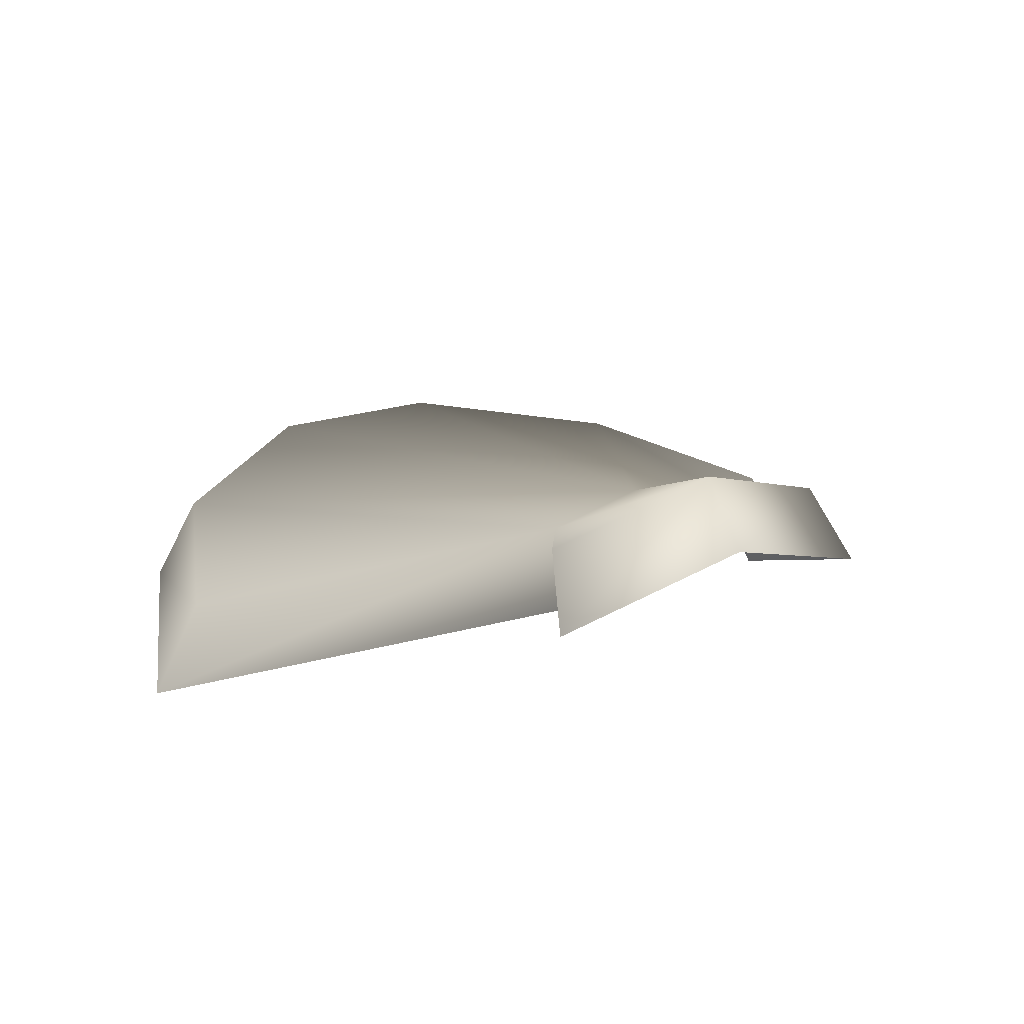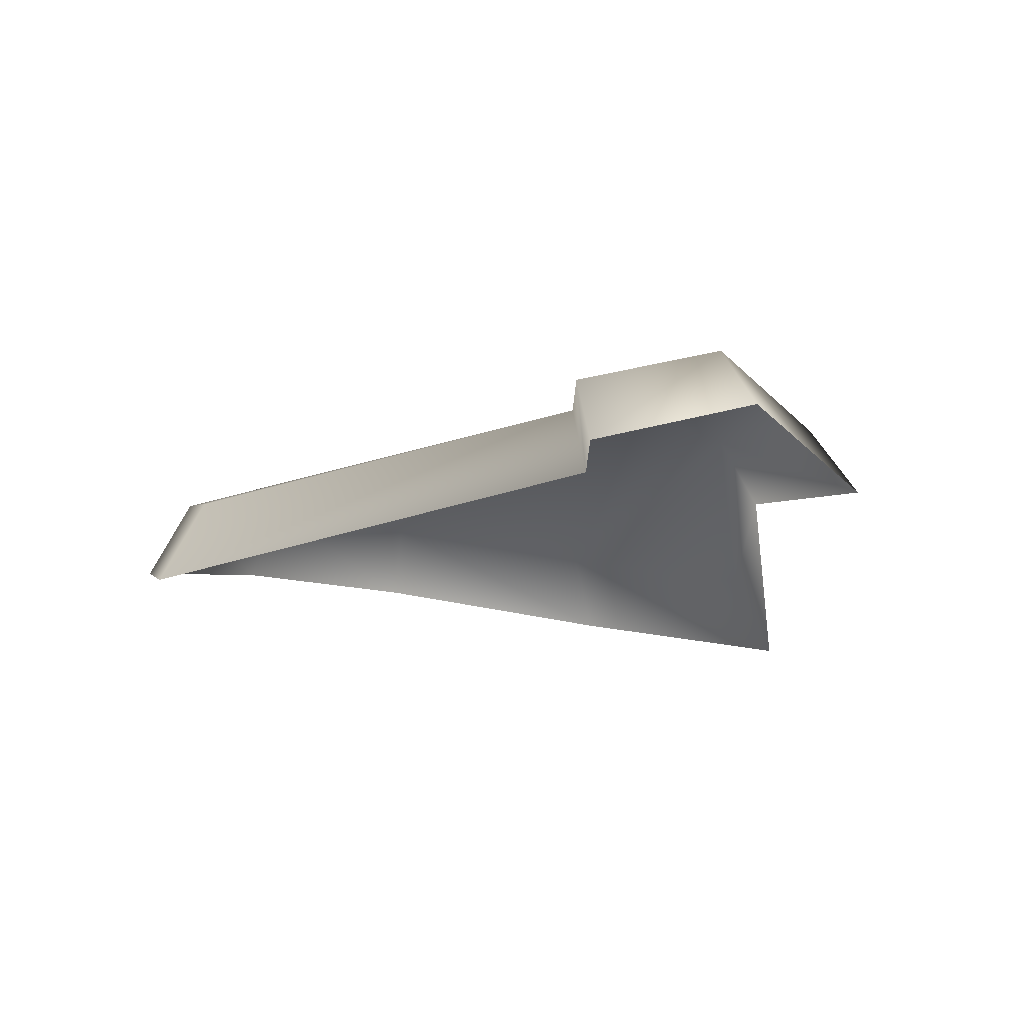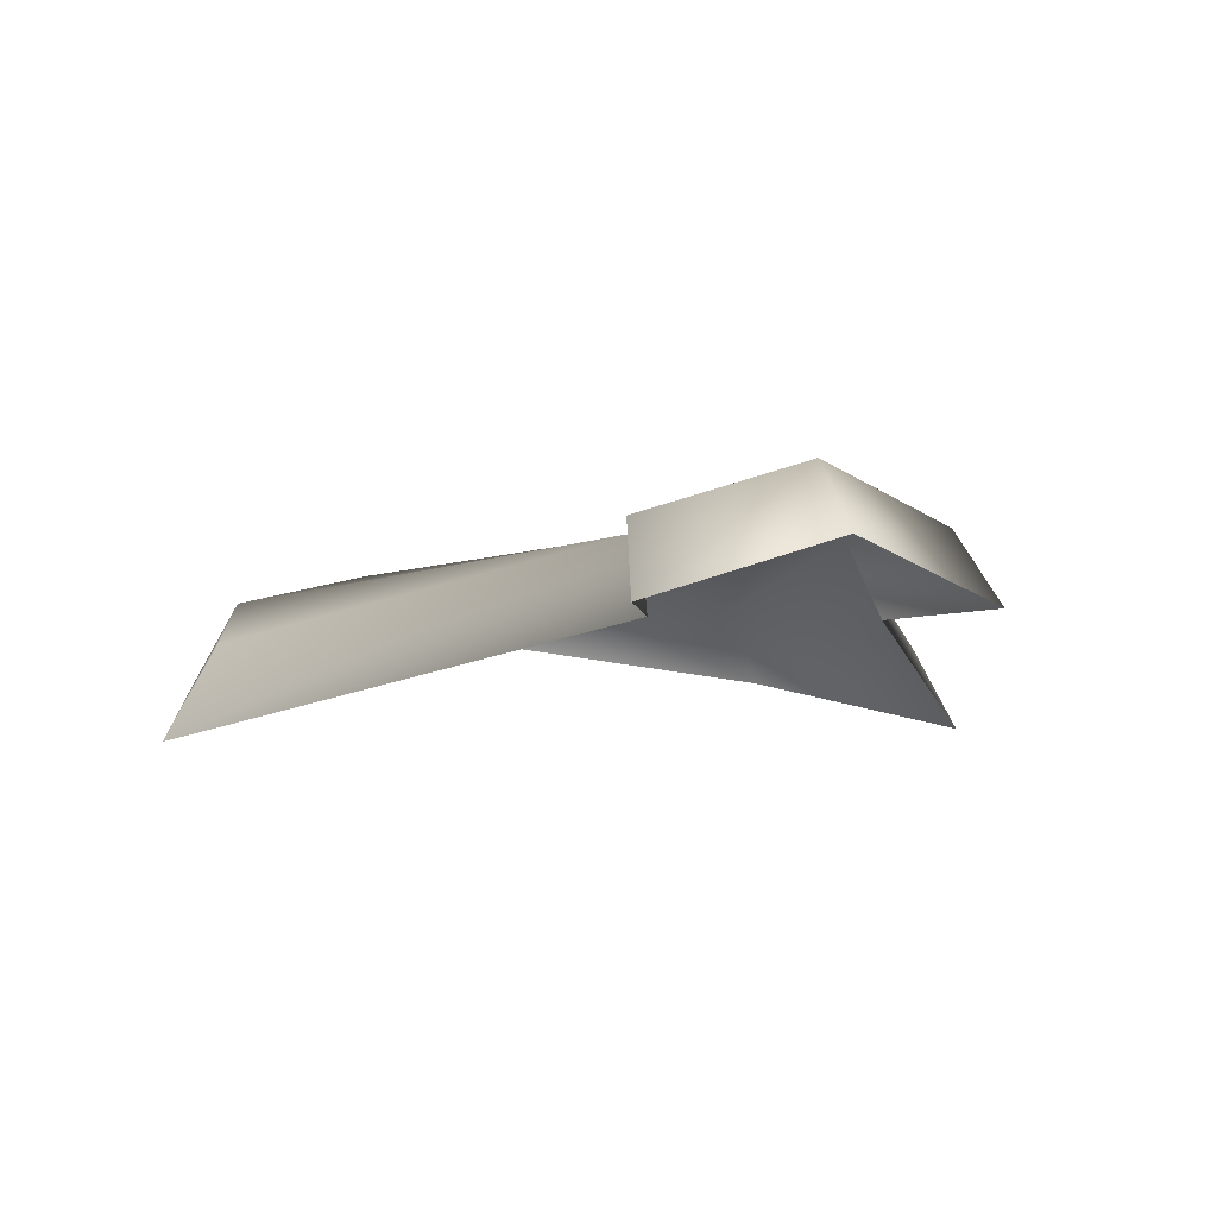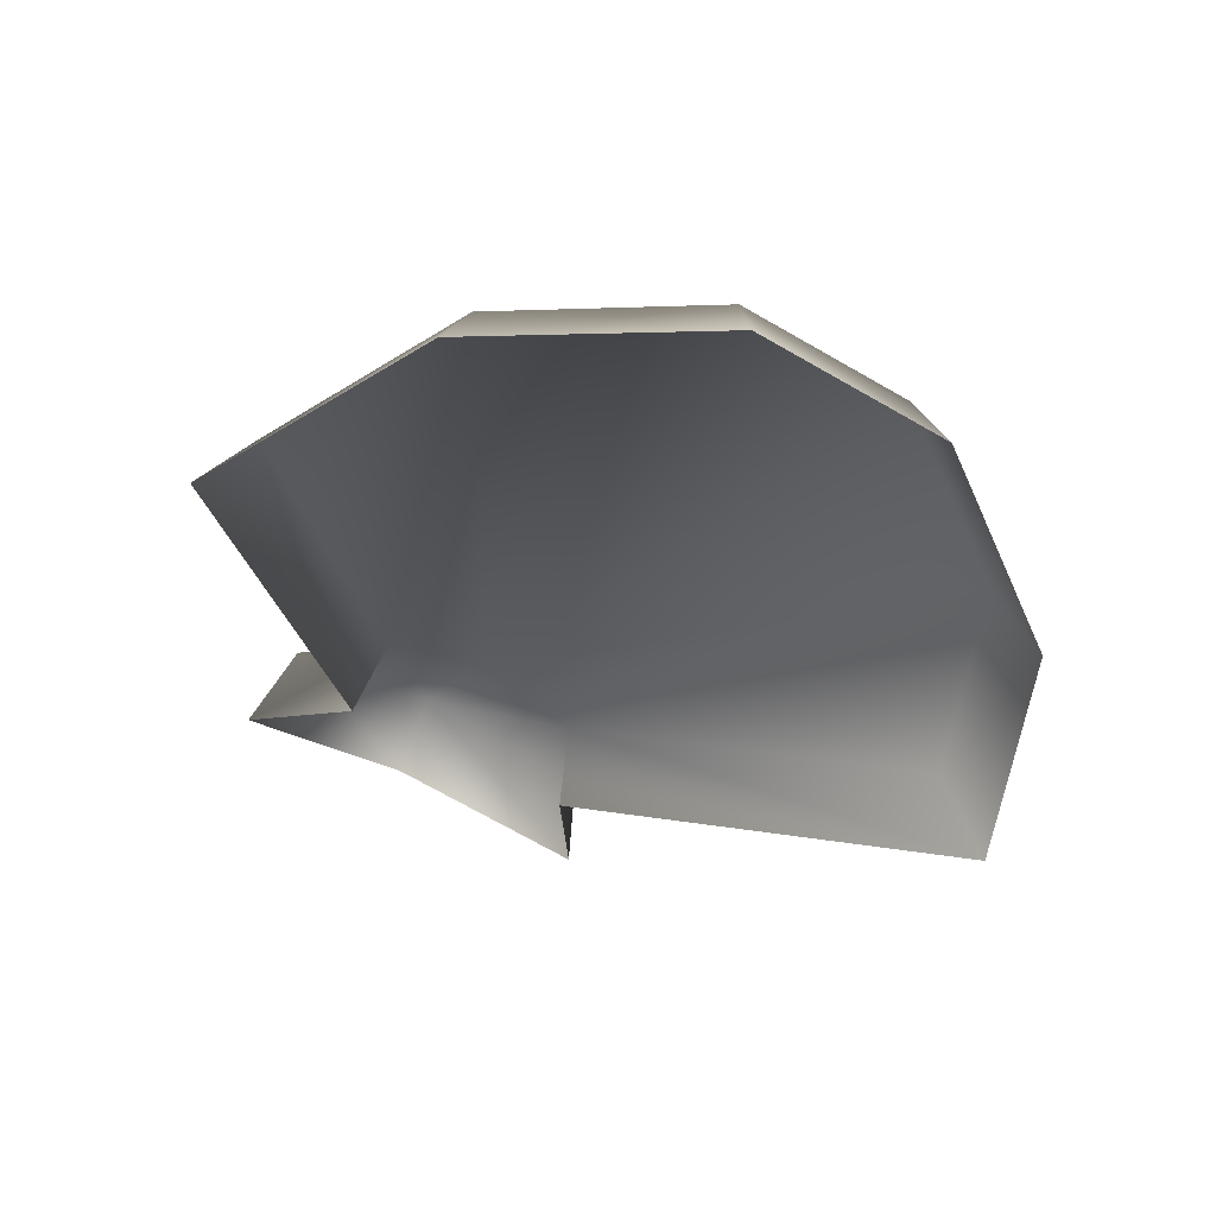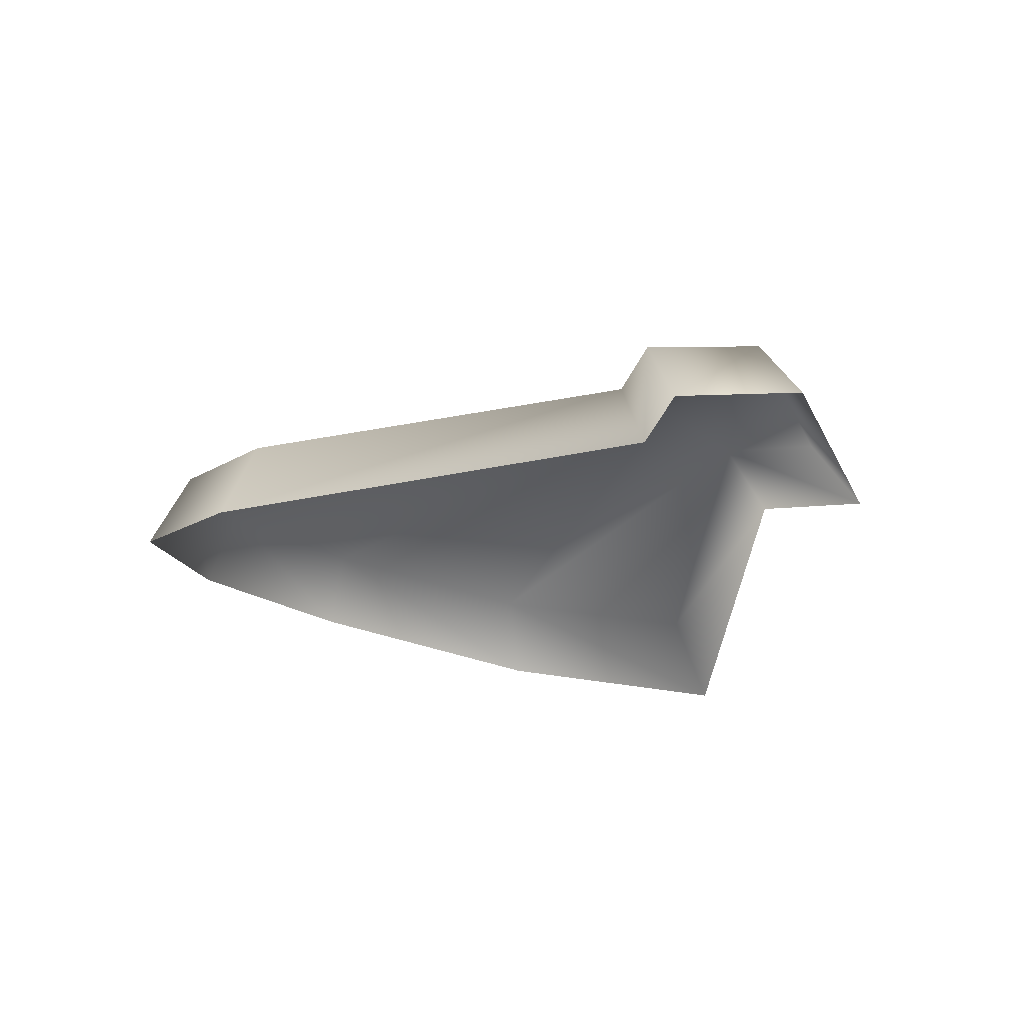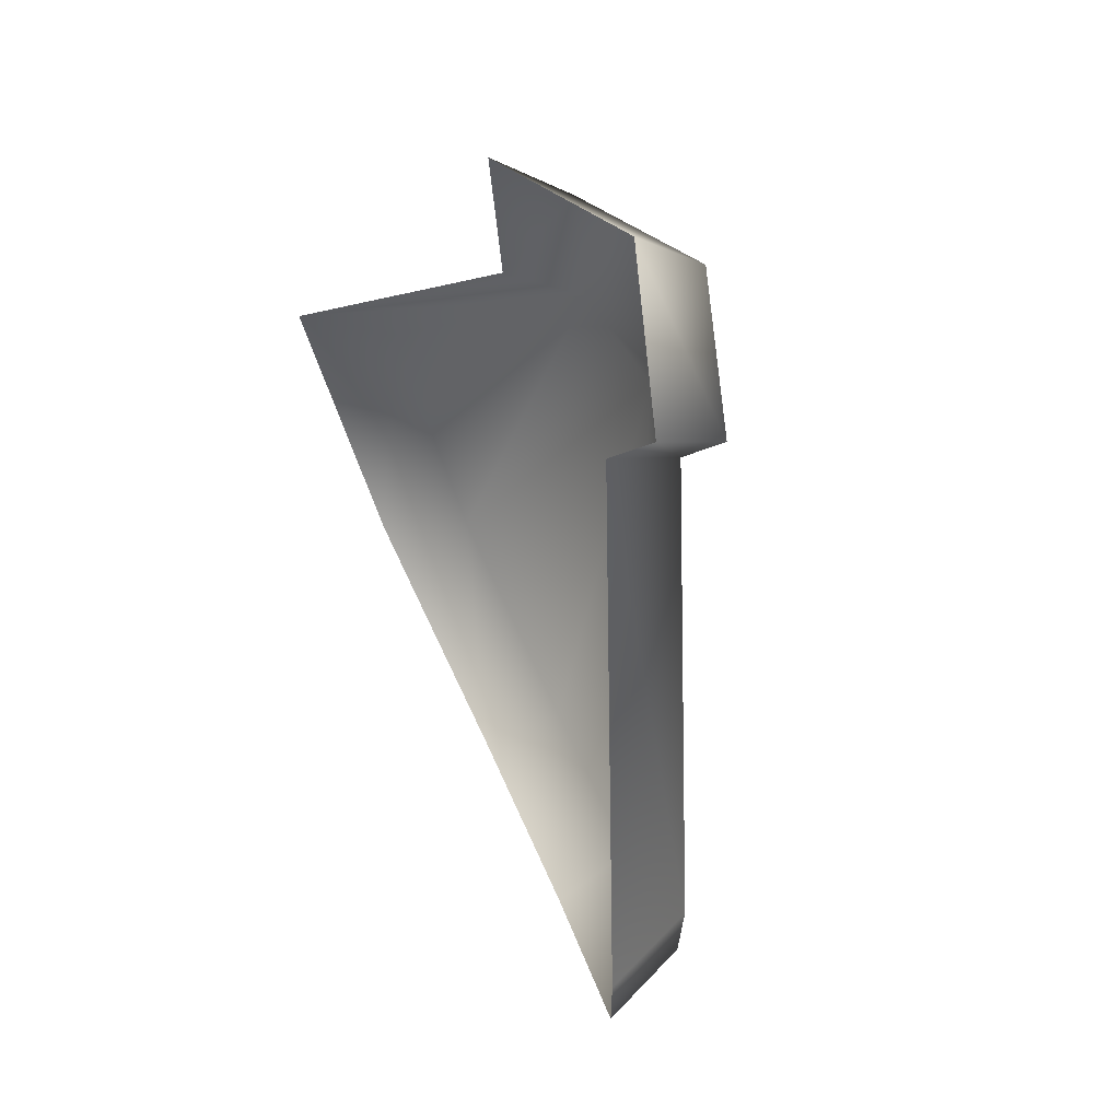
<metadata>
{"format":"obj","ext":"obj","renderer":"f3d","projection":"perspective","resolution":1024,"background":"white","views":[{"elev":19.5,"azim":-36.3,"up":"+Y"},{"elev":-10.1,"azim":-40.7,"up":"+Y"},{"elev":-0.1,"azim":-32.0,"up":"+Y"},{"elev":-46.7,"azim":144.4,"up":"+Y"},{"elev":-18.7,"azim":-54.3,"up":"+Y"},{"elev":46.9,"azim":68.7,"up":"+Z"}]}
</metadata>
<code>
g febg_tropical_001_shell_01
v 0.4185 0.1665 -0.3049
v 0.4722 0.0537 -0.3235
v 0.6169 -0.008106 -0.01387
v 0.1419 0.2145 -0.4733
v 0.1581 0.1074 -0.5116
v -0.1288 0.2178 -0.4784
v -0.1493 0.1111 -0.5174
v 0.01492 0.2814 0.2839
v -0.3978 0.1764 -0.3204
v -0.4547 0.06504 -0.3411
v 0.5459 0.1111 -0.02752
v 0.1829 0.1547 0.3555
v 0.1635 0.2569 0.3036
v 0.2852 0.1695 0.4698
v -0.5408 0.1244 -0.04809
v -0.6169 0.006983 -0.03723
v -0.1442 0.2612 0.3015
v -0.1665 0.1596 0.3531
v 0.0126 0.3477 0.4487
v 0.2536 0.2702 0.4059
v 0.01155 0.2561 0.5174
v -0.2568 0.1761 0.4595
v -0.2237 0.276 0.3969
g febg_tropical_001_shell_01_0
f 3 2 1
f 1 2 4
f 2 5 4
f 4 5 6
f 5 7 6
f 8 4 6
f 4 8 1
f 6 7 9
f 6 9 8
f 7 10 9
f 11 3 1
f 12 3 11
f 11 1 13
f 13 12 11
f 8 13 1
f 14 12 13
f 9 10 15
f 10 16 15
f 15 17 9
f 15 16 17
f 9 17 8
f 16 18 17
f 13 8 19
f 8 17 19
f 20 14 13
f 20 13 19
f 21 14 20
f 19 21 20
f 22 21 19
f 18 22 23
f 17 18 23
f 17 23 19
f 23 22 19

</code>
